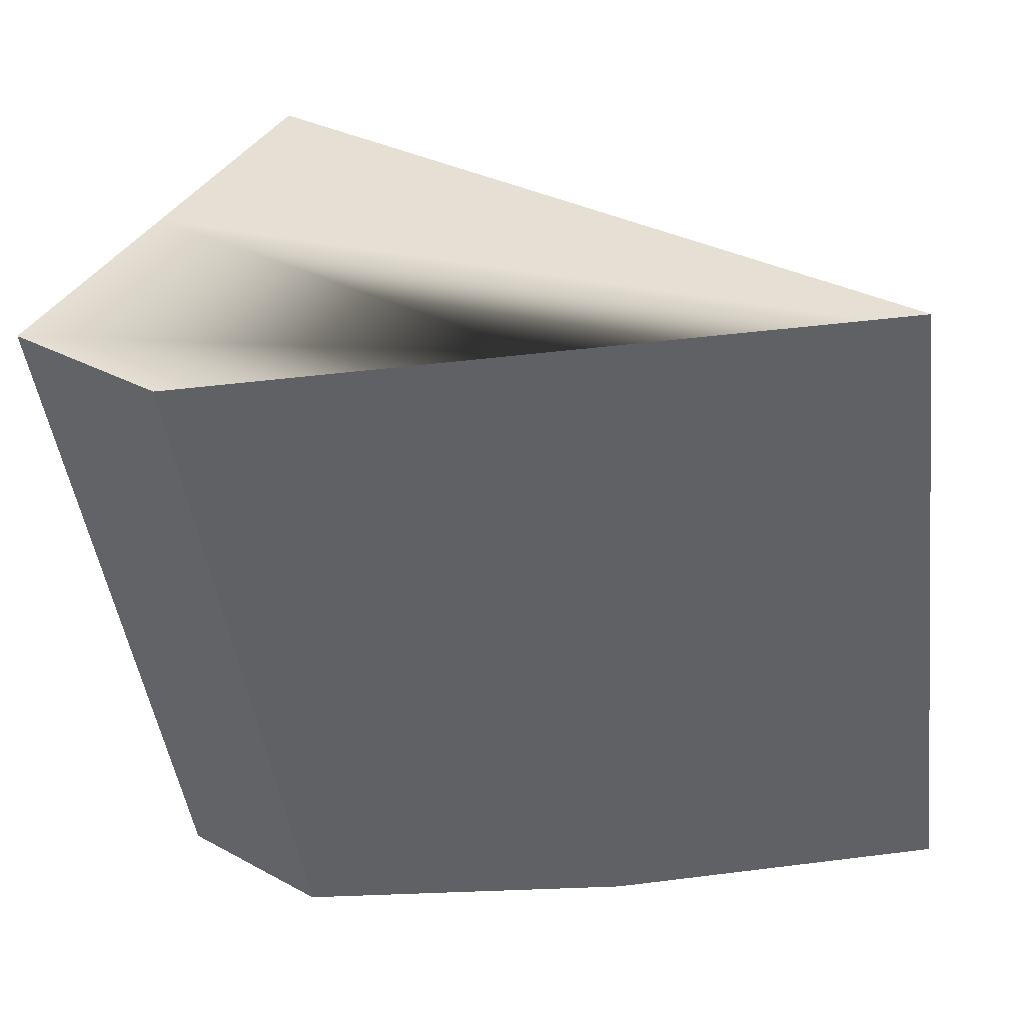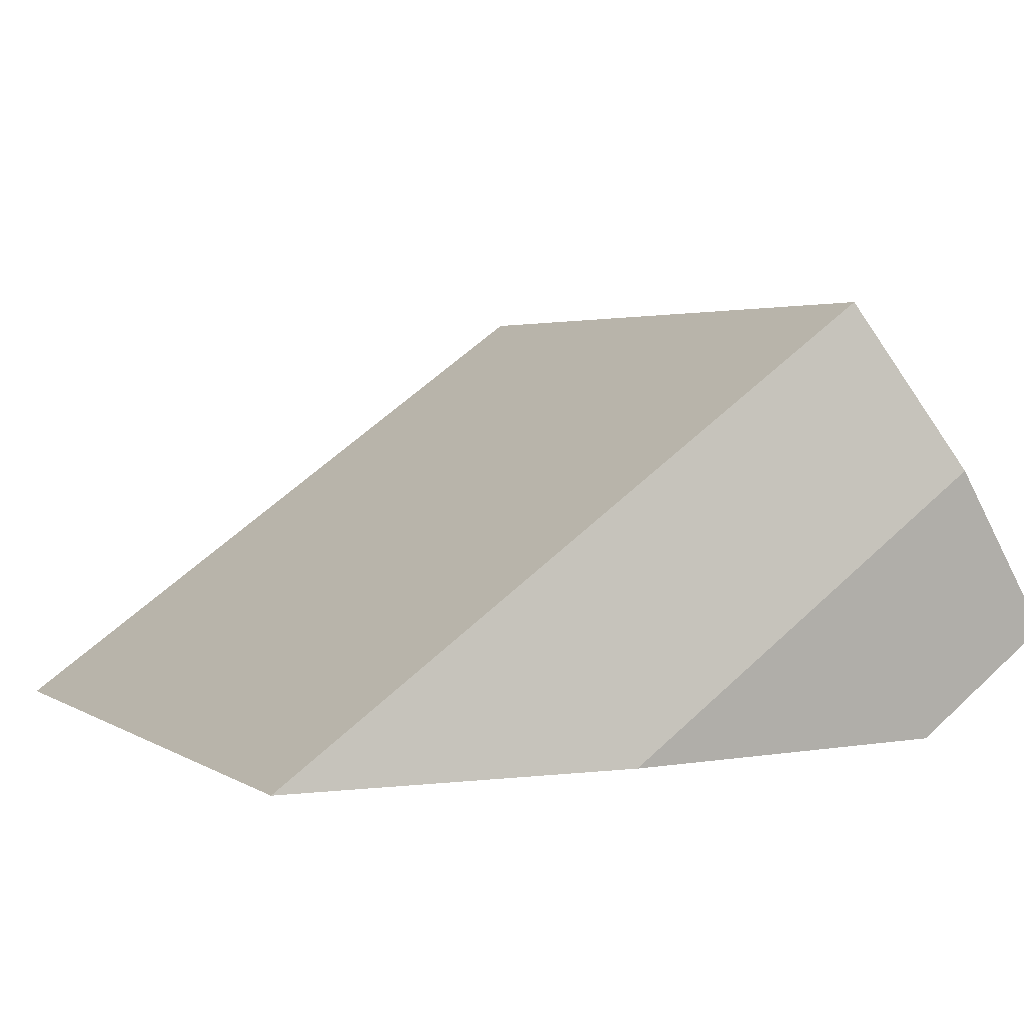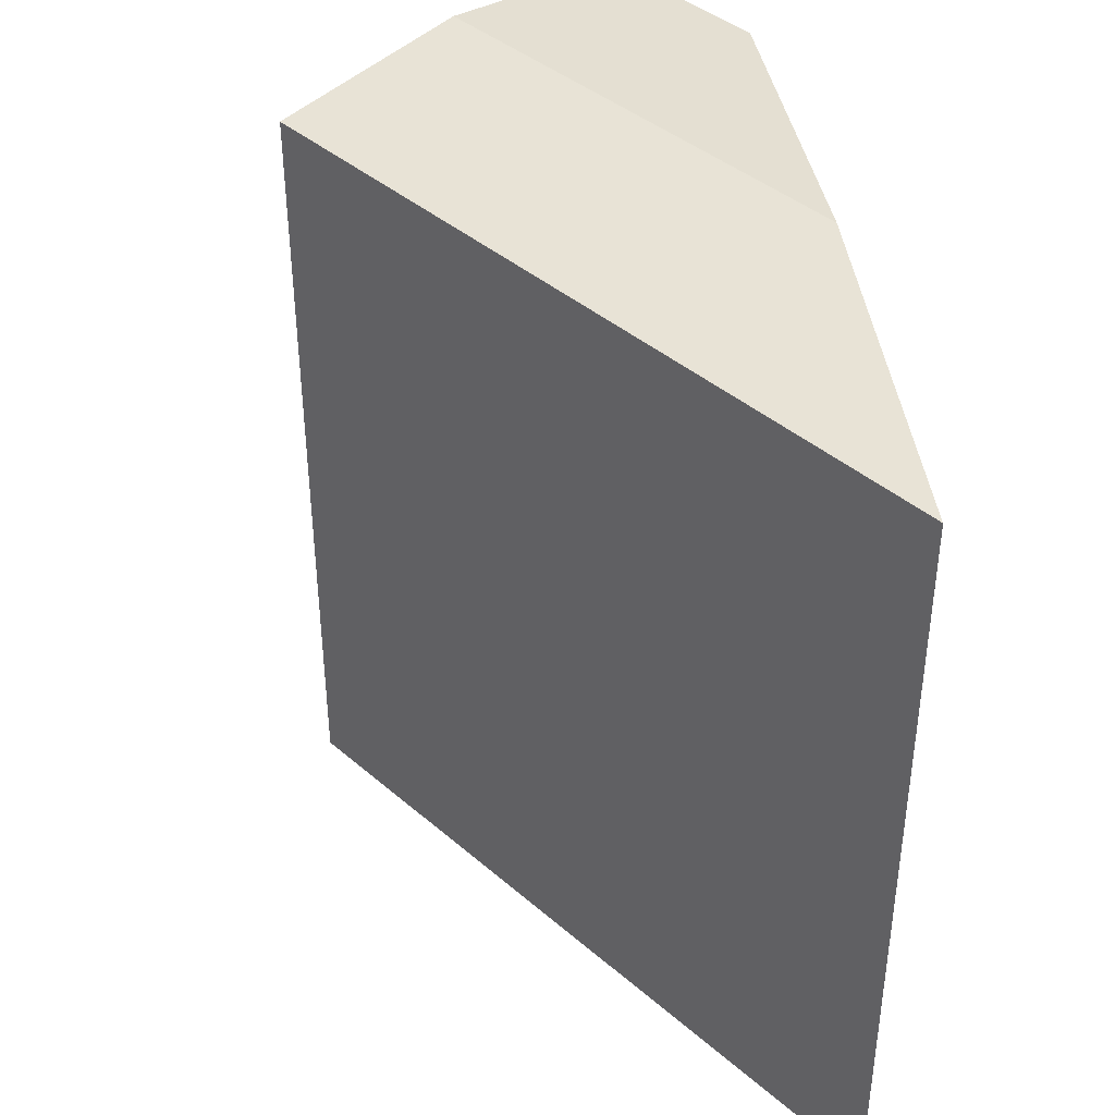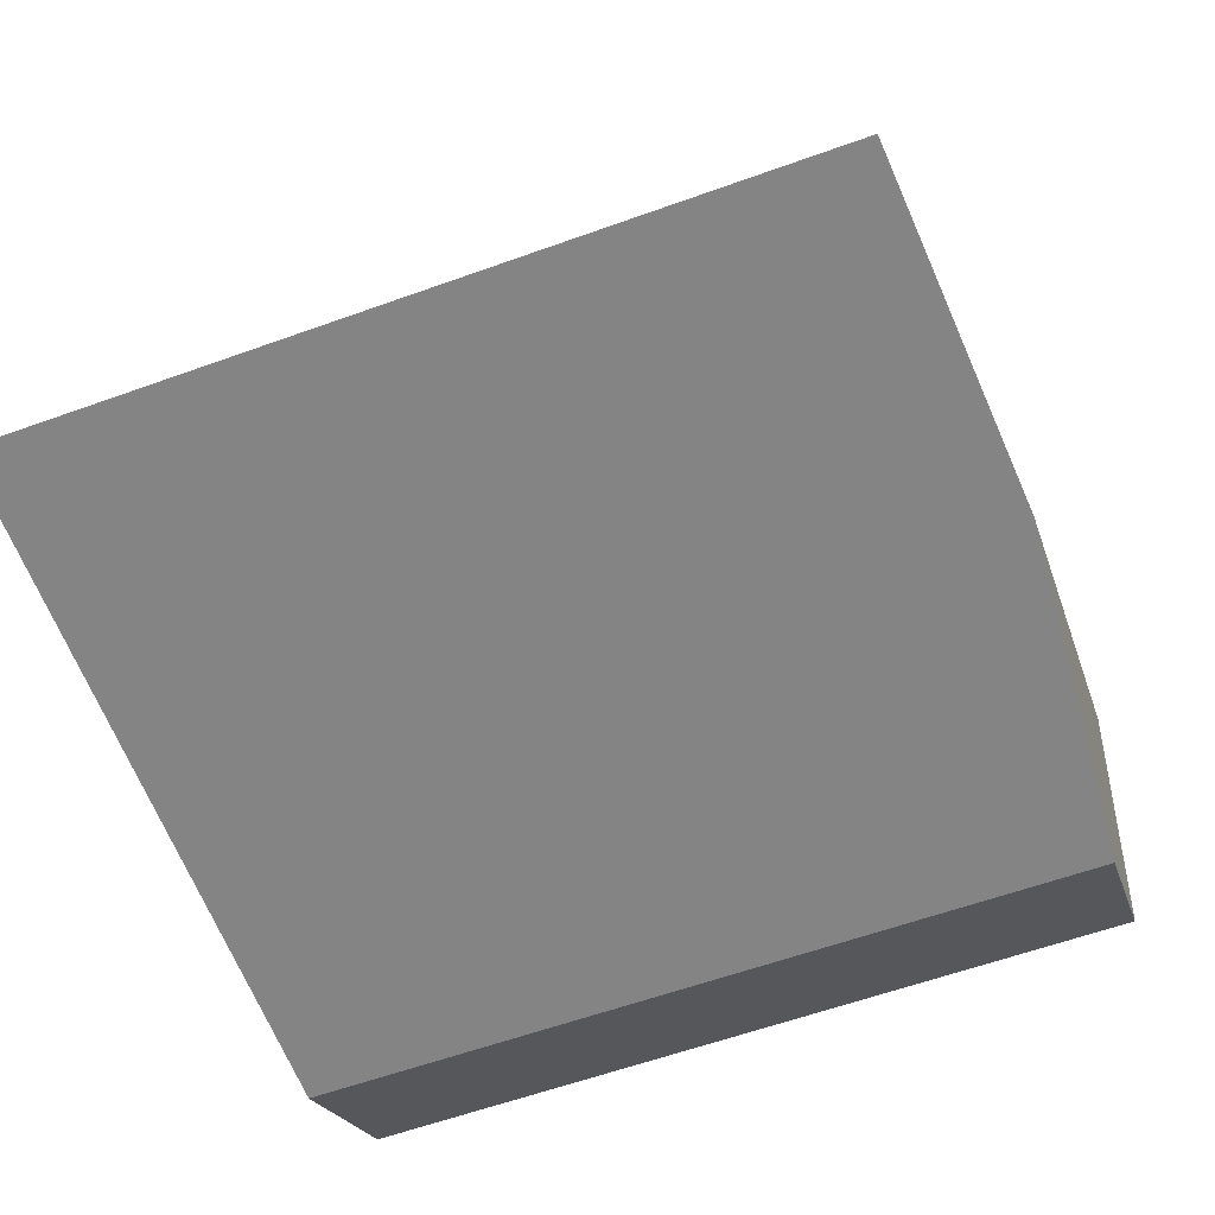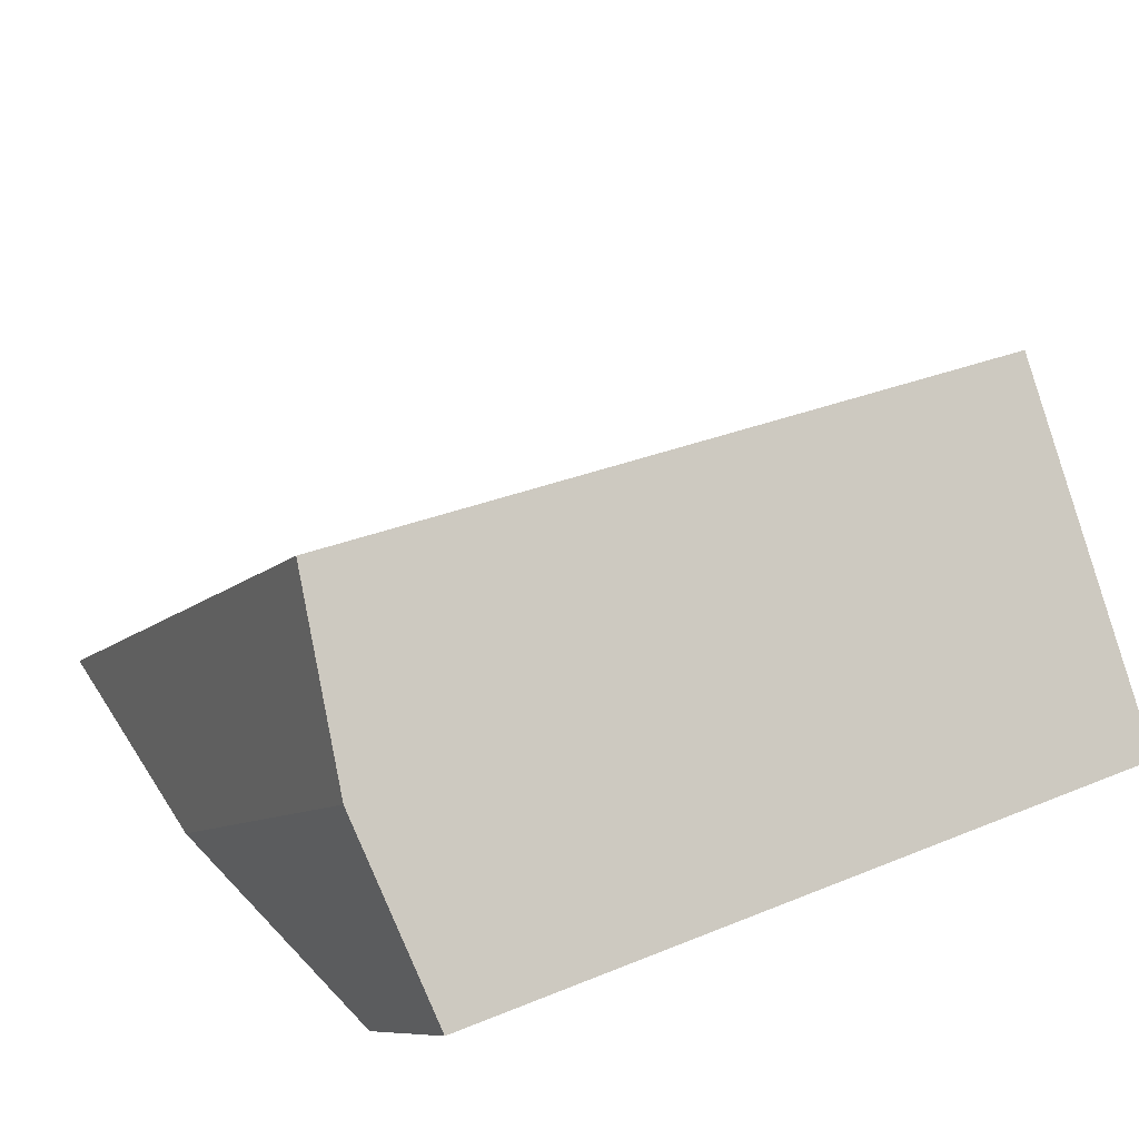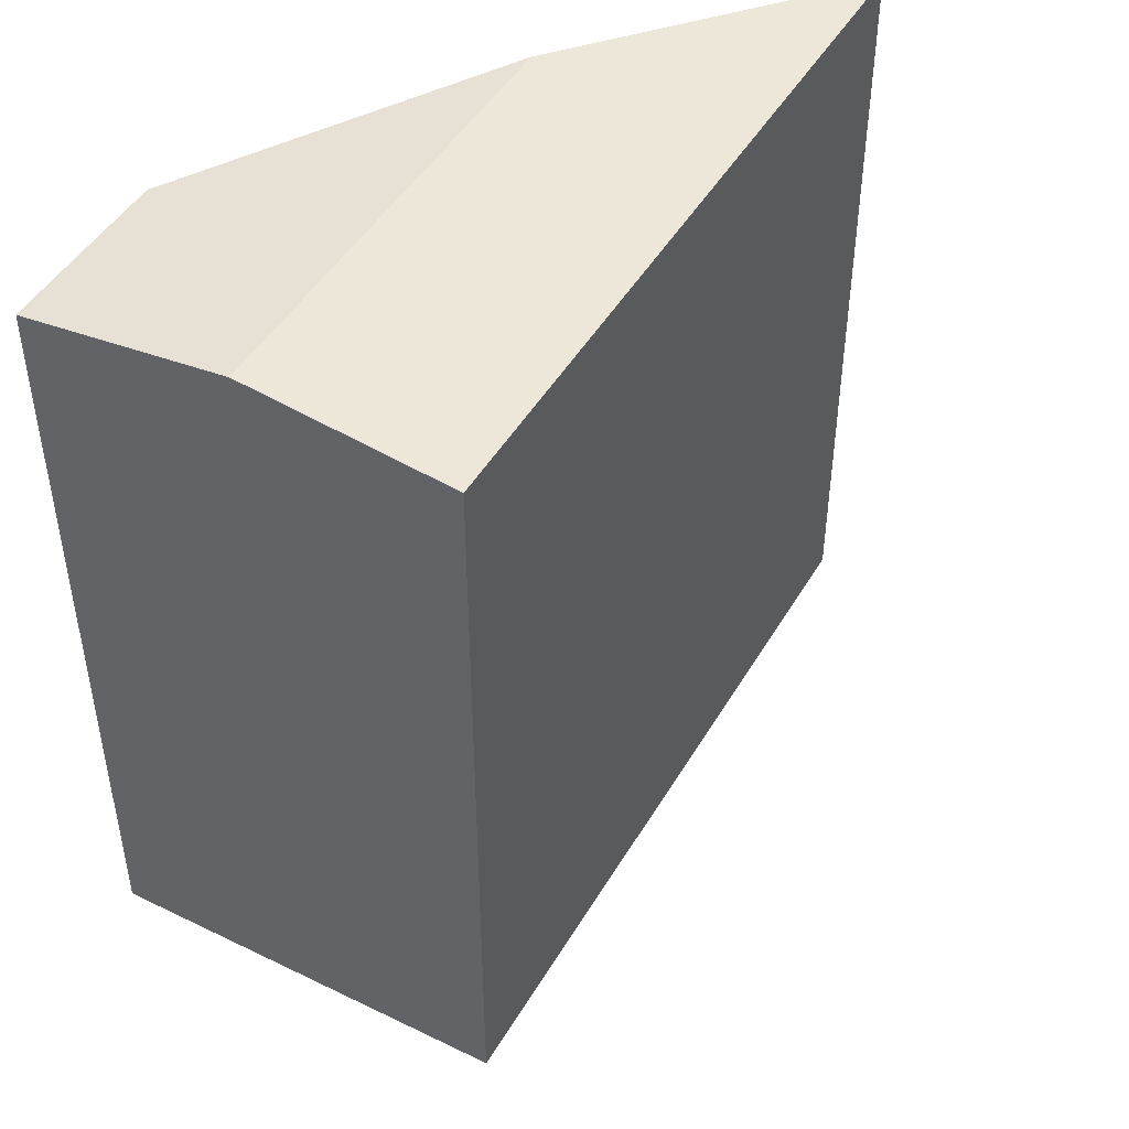
<metadata>
{"format":"obj","ext":"obj","renderer":"f3d","projection":"perspective","resolution":1024,"background":"white","views":[{"elev":-46.7,"azim":7.3,"up":"+Z"},{"elev":2.9,"azim":152.8,"up":"+Z"},{"elev":41.0,"azim":81.9,"up":"+Y"},{"elev":-61.4,"azim":110.0,"up":"+Z"},{"elev":30.4,"azim":-120.8,"up":"+Z"},{"elev":46.7,"azim":-25.5,"up":"+Y"}]}
</metadata>
<code>
v  21.94 21.2 -2.859
v  6.549 21.1 9.167
v  23.36 21.1 -2.859
v  13.68 21.77 -2.859
v  3.274 21.77 4.583
v  3.997 21.1 -2.859
v  0 21.1 1.292e-15
v  0 0 0
v  6.549 -5.613e-16 9.167
v  3.274 -2.806e-16 4.583
v  23.36 1.751e-16 -2.859
v  3.997 1.751e-16 -2.859
v  21.94 1.751e-16 -2.859
v  13.68 1.751e-16 -2.859
g defaultobject
f 1 2 3
f 2 1 4
f 2 4 5
f 6 5 4
f 5 6 7
f 8 5 7
f 5 8 2
f 2 8 9
f 9 8 10
f 9 3 2
f 3 9 11
f 12 7 6
f 7 12 8
f 11 1 3
f 1 11 4
f 4 11 6
f 6 11 13
f 6 13 12
f 12 13 14
f 10 11 9
f 11 10 13
f 13 10 14
f 14 10 8
f 14 8 12

</code>
